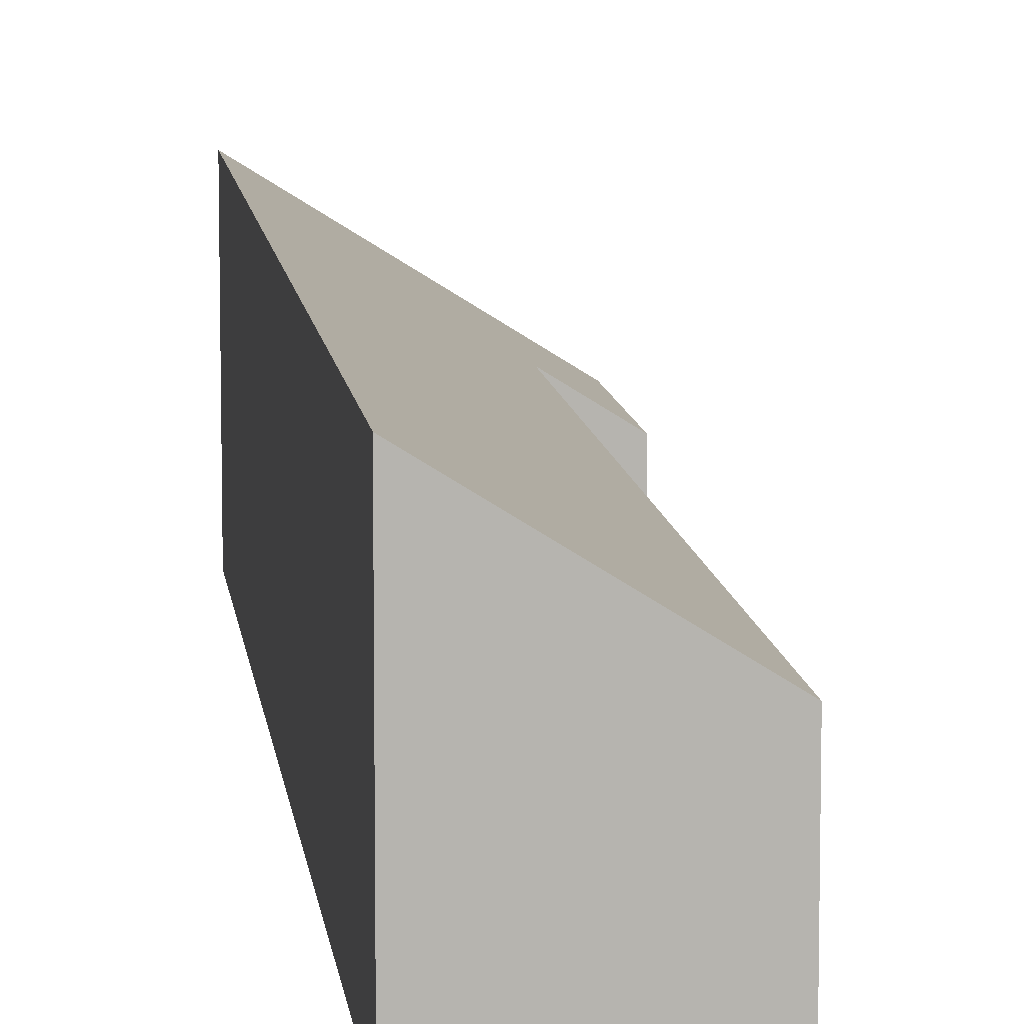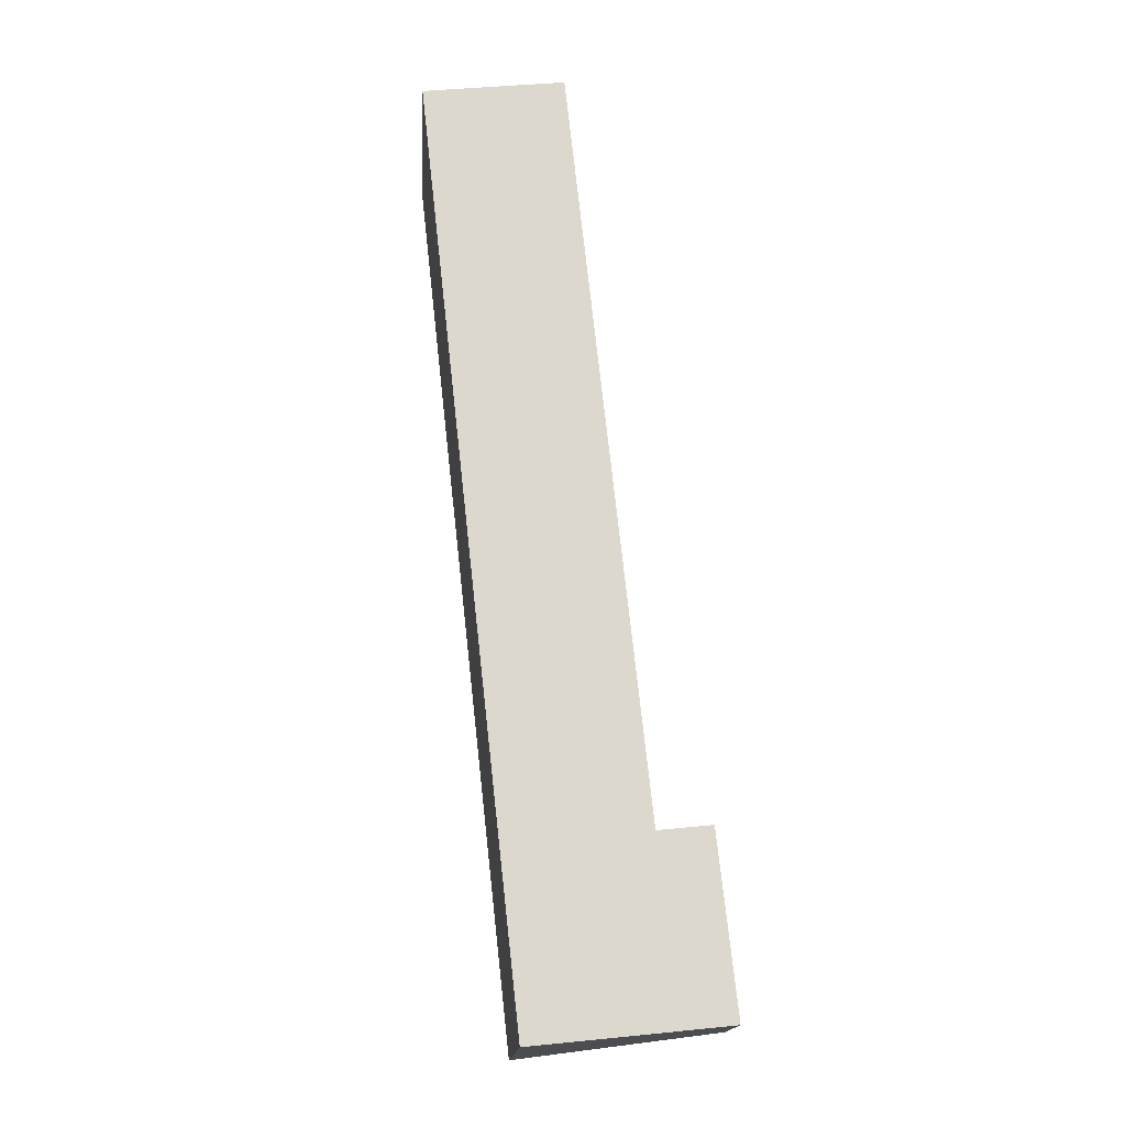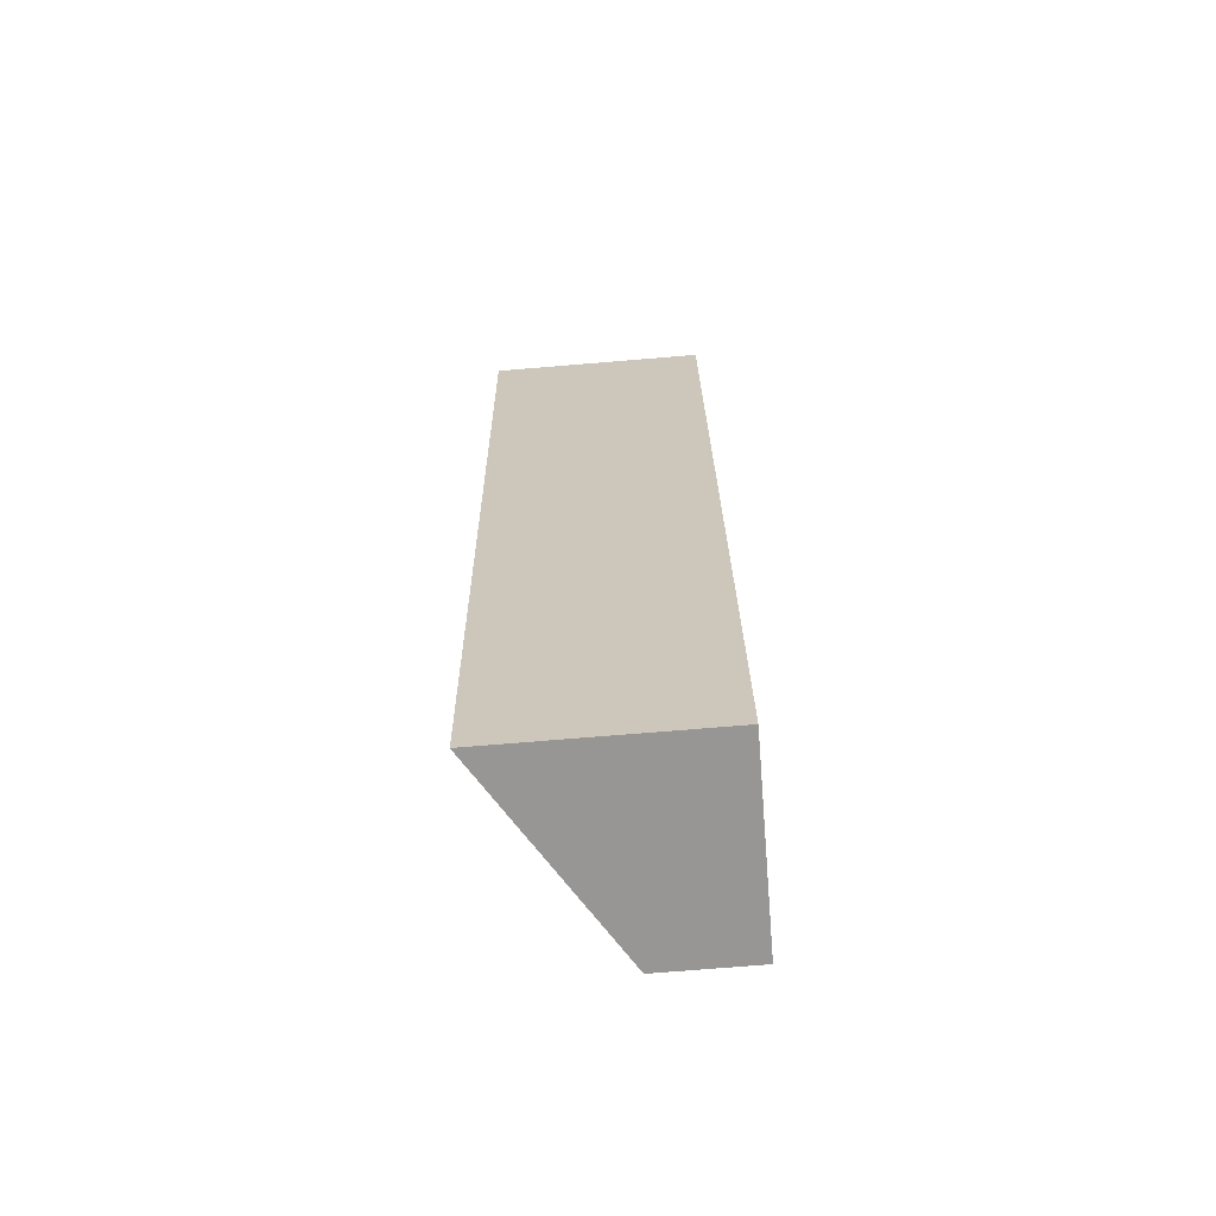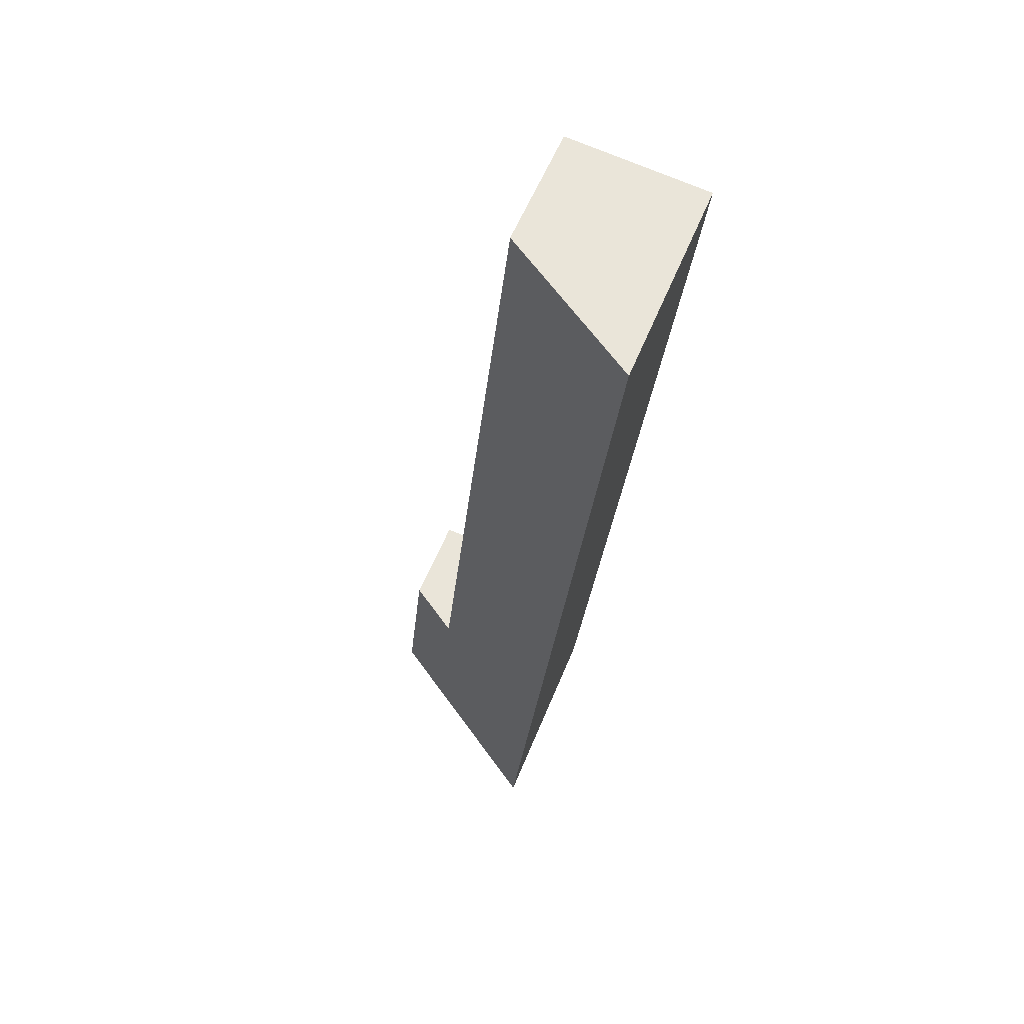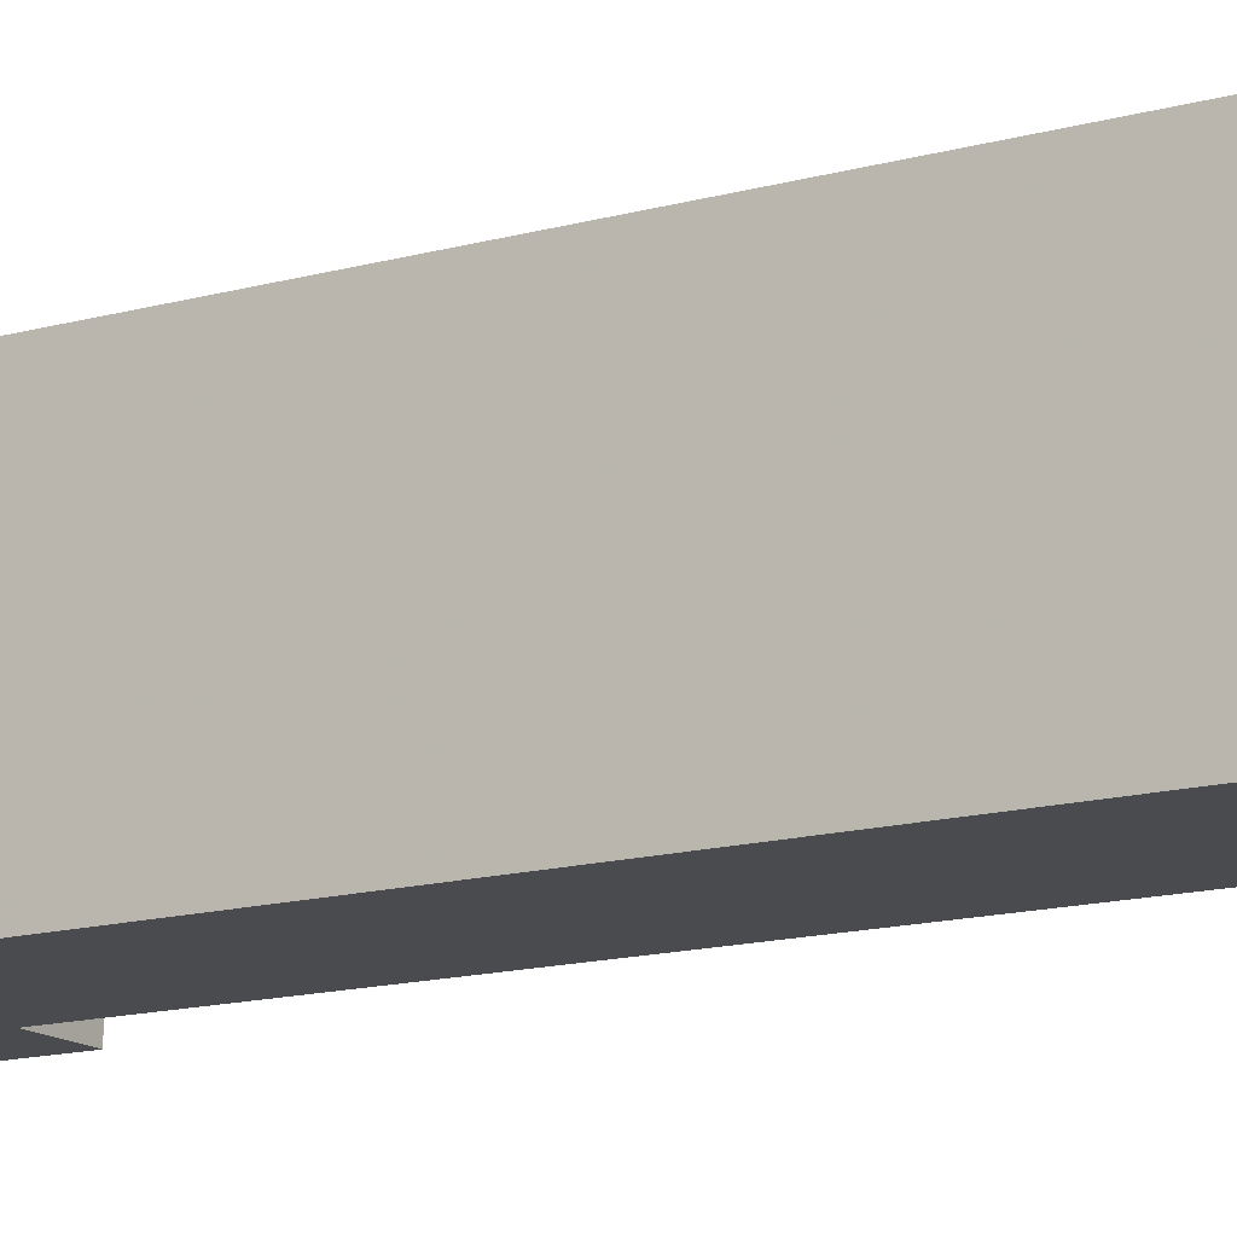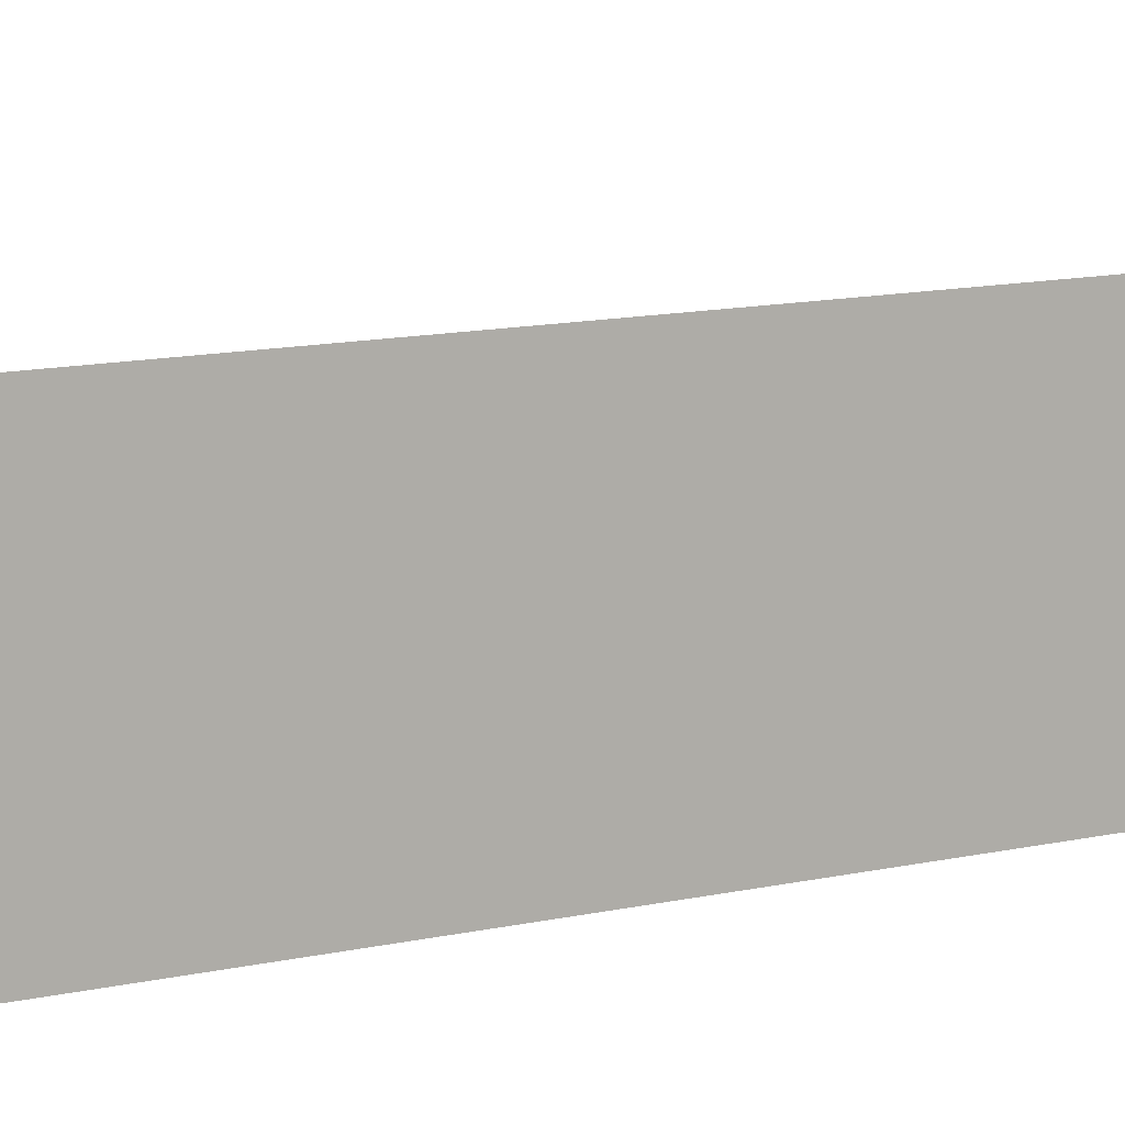
<metadata>
{"format":"obj","ext":"obj","renderer":"f3d","projection":"perspective","resolution":1024,"background":"white","views":[{"elev":9.9,"azim":-12.8,"up":"+Y"},{"elev":-17.0,"azim":-4.0,"up":"+Z"},{"elev":-73.7,"azim":-85.3,"up":"+Z"},{"elev":57.6,"azim":-158.0,"up":"+Z"},{"elev":-14.3,"azim":-64.8,"up":"+Y"},{"elev":11.0,"azim":-126.9,"up":"+Y"}]}
</metadata>
<code>
v -5.978 0.1184 -5.448
v -5.992 0.127 -5.449
v -5.992 0.09412 -5.449
v -5.978 0.09412 -5.448
v -6.004 0.09412 -5.332
v -5.992 0.09412 -5.449
v -5.992 0.127 -5.449
v -6.004 0.127 -5.332
v -6.013 0.127 -5.256
v -6.013 0.09412 -5.256
v -6.049 0.09412 -5.26
v -6.013 0.09412 -5.256
v -6.013 0.127 -5.256
v -6.049 0.1498 -5.26
v -6.049 0.1498 -5.26
v -6.023 0.1494 -5.498
v -6.023 0.09412 -5.498
v -6.049 0.09412 -5.26
v -6.013 0.09412 -5.256
v -6.049 0.09412 -5.26
v -6.023 0.09412 -5.498
v -5.992 0.09412 -5.449
v -5.978 0.09412 -5.448
v -5.973 0.09412 -5.493
v -5.973 0.09412 -5.493
v -5.973 0.1184 -5.493
v -5.978 0.1184 -5.448
v -5.978 0.09412 -5.448
v -6.023 0.1494 -5.498
v -6.049 0.1498 -5.26
v -6.013 0.127 -5.256
v -5.992 0.127 -5.449
v -5.973 0.1184 -5.493
v -5.978 0.1184 -5.448
v -6.023 0.1494 -5.498
v -5.973 0.1184 -5.493
v -5.973 0.09412 -5.493
v -6.023 0.09412 -5.498
f 1 2 3
f 1 3 4
f 5 6 7
f 5 7 8
f 5 8 9
f 5 9 10
f 11 12 13
f 11 13 14
f 15 16 17
f 15 17 18
f 19 20 21
f 22 19 21
f 23 22 21
f 24 23 21
f 25 26 27
f 25 27 28
f 29 30 31
f 29 31 32
f 33 29 32
f 33 32 34
f 35 36 37
f 35 37 38

</code>
